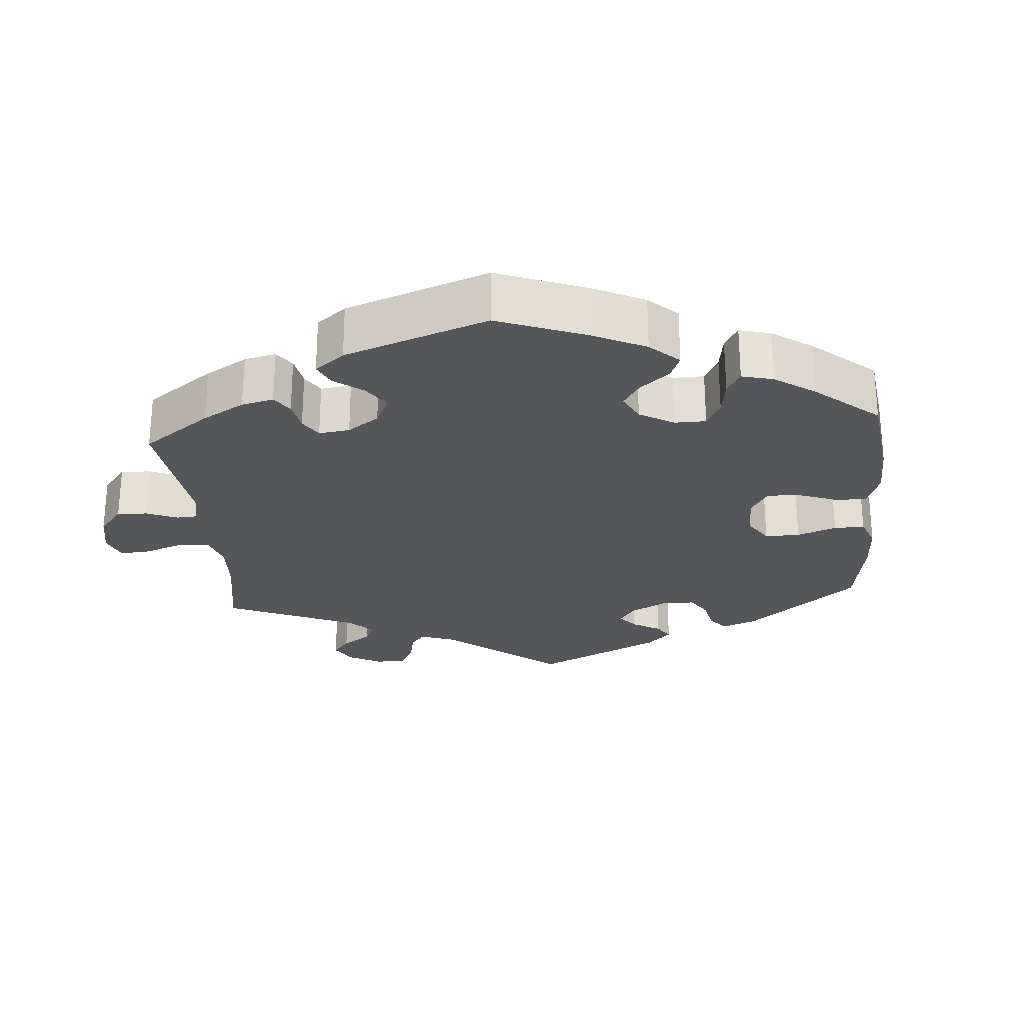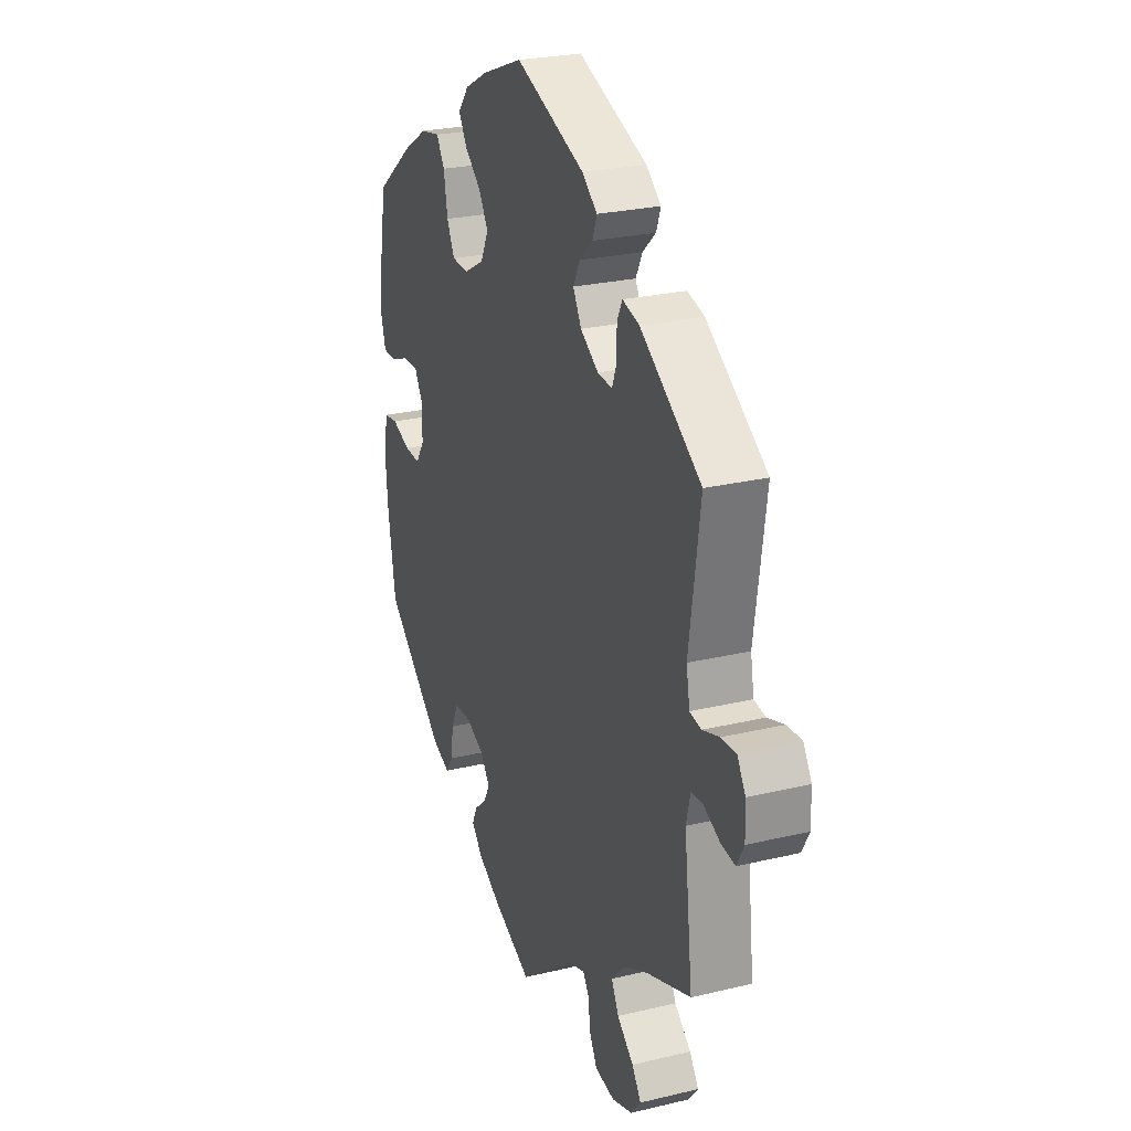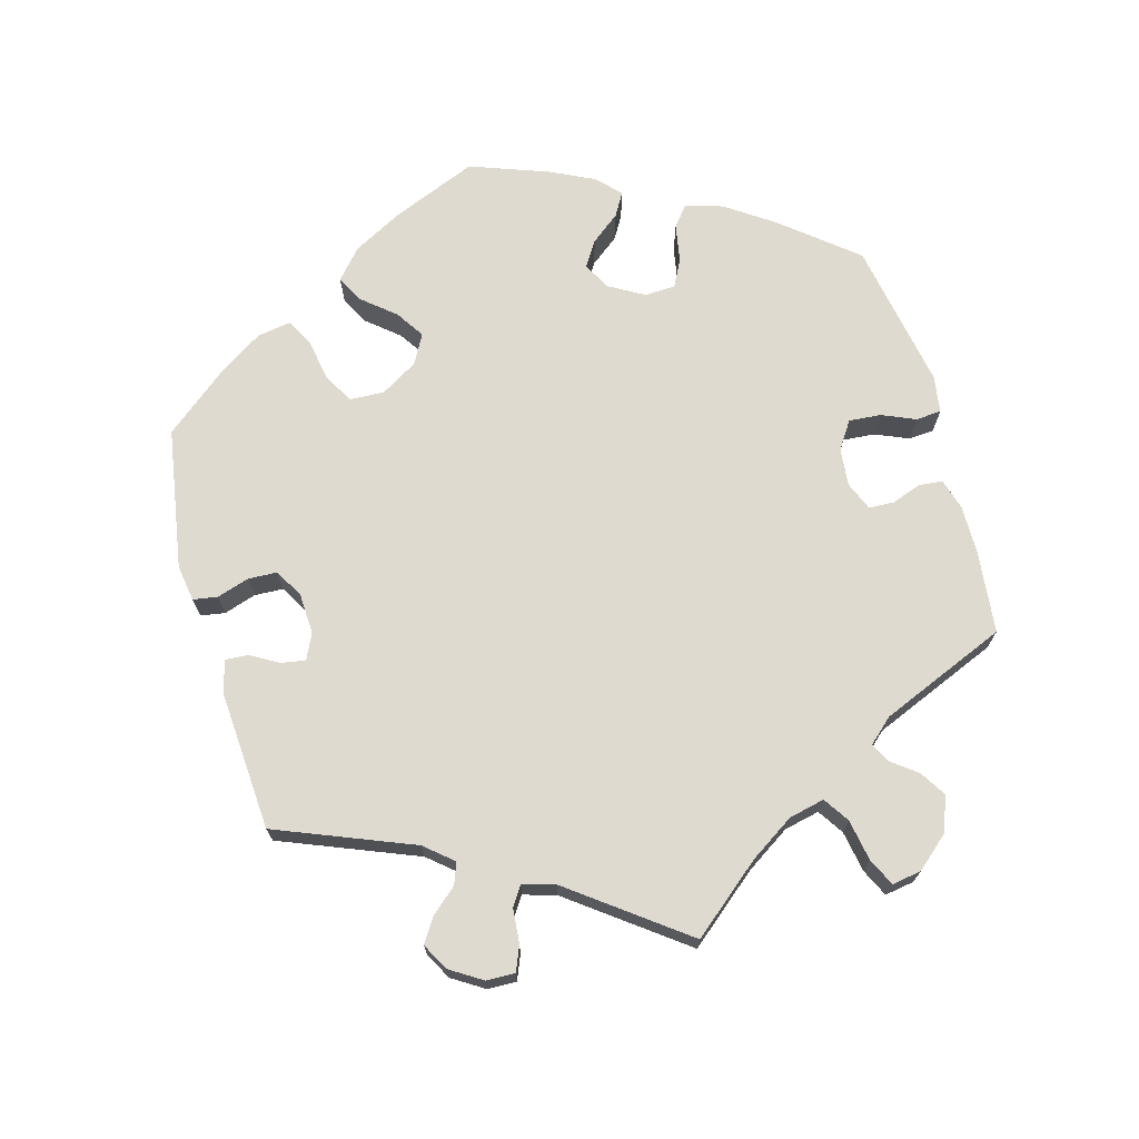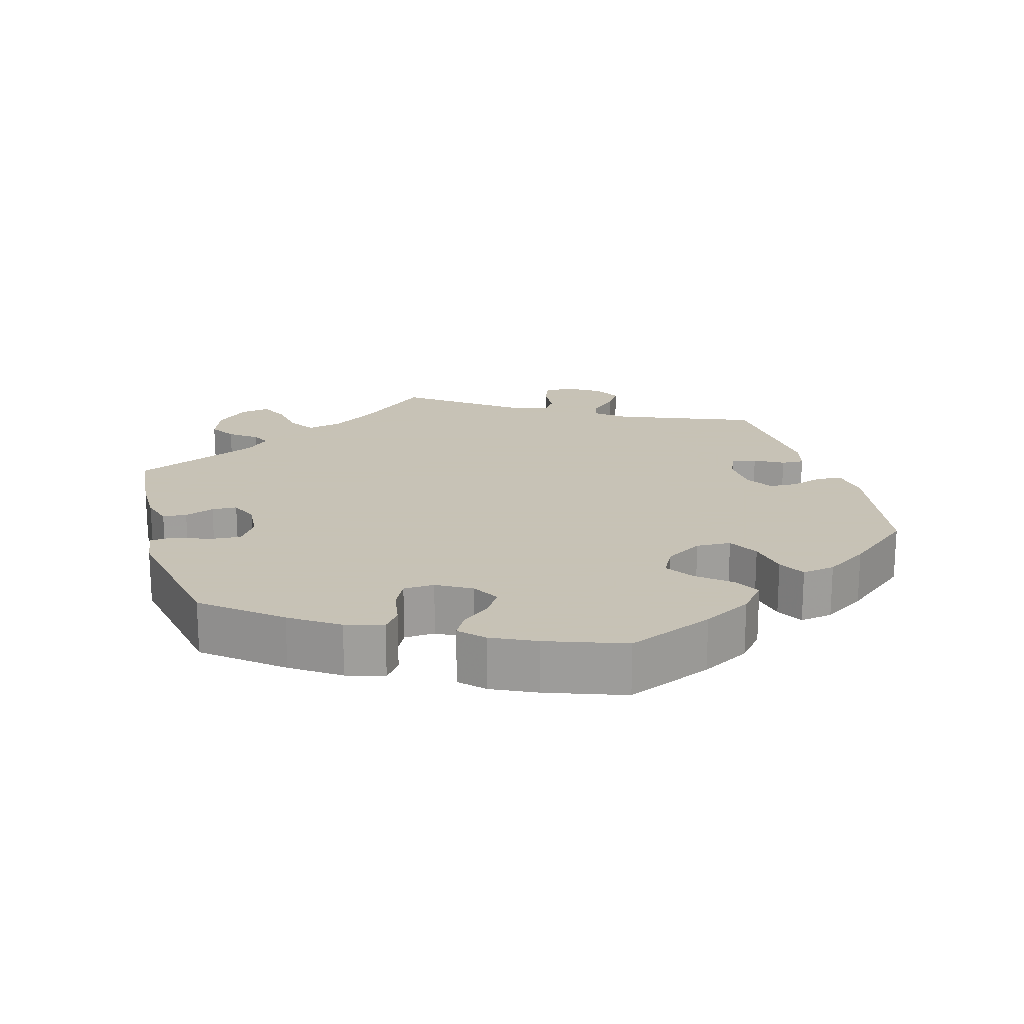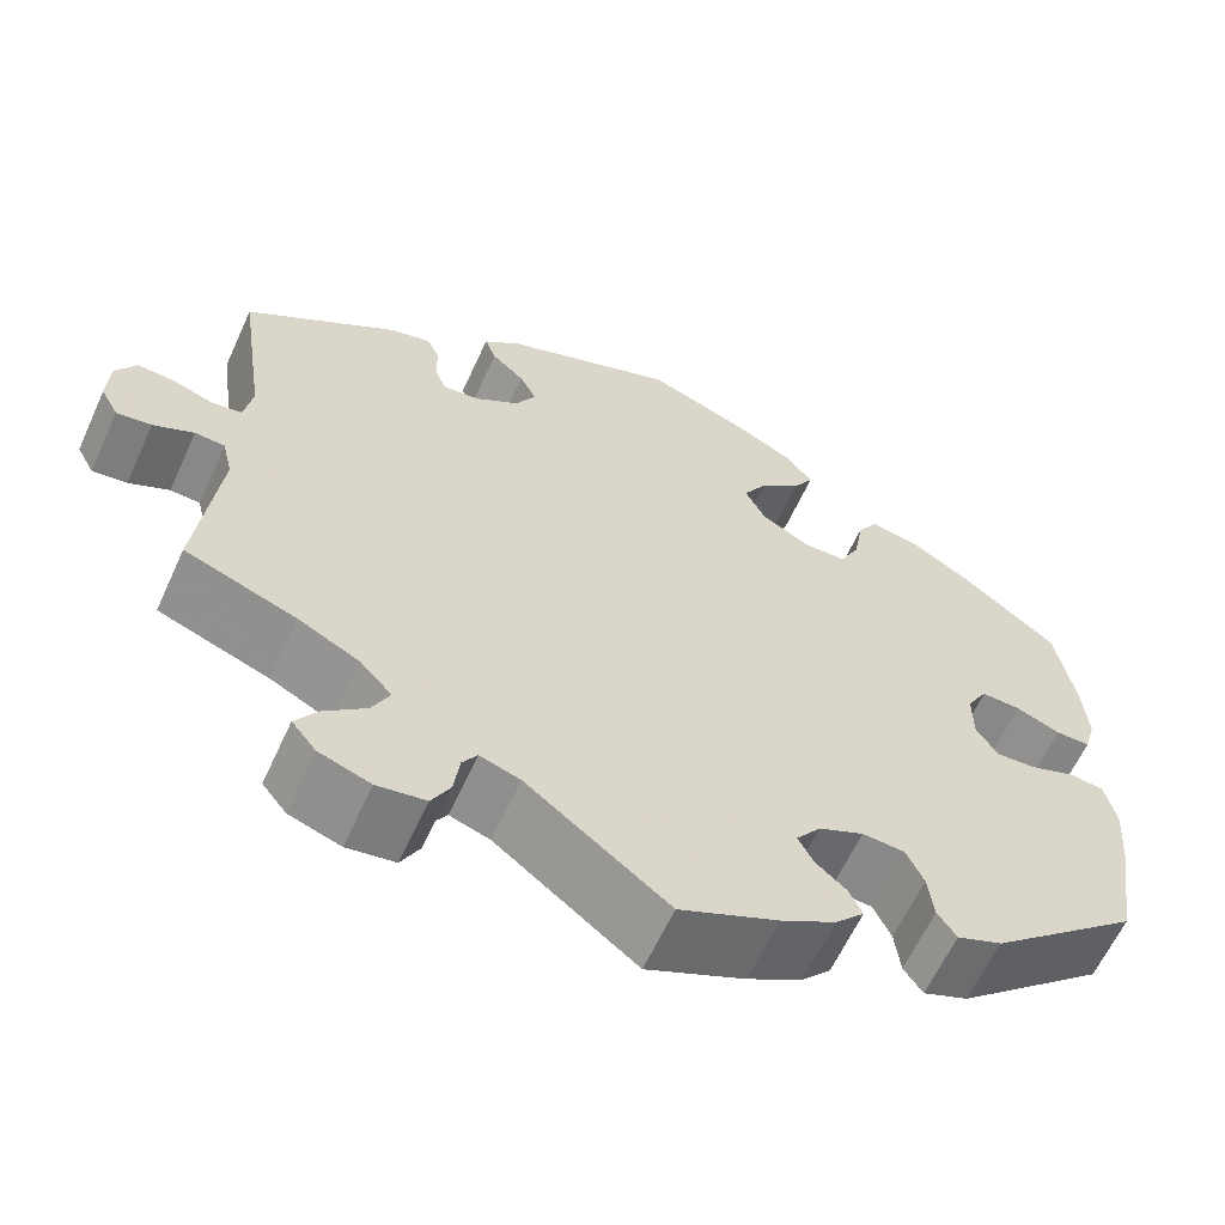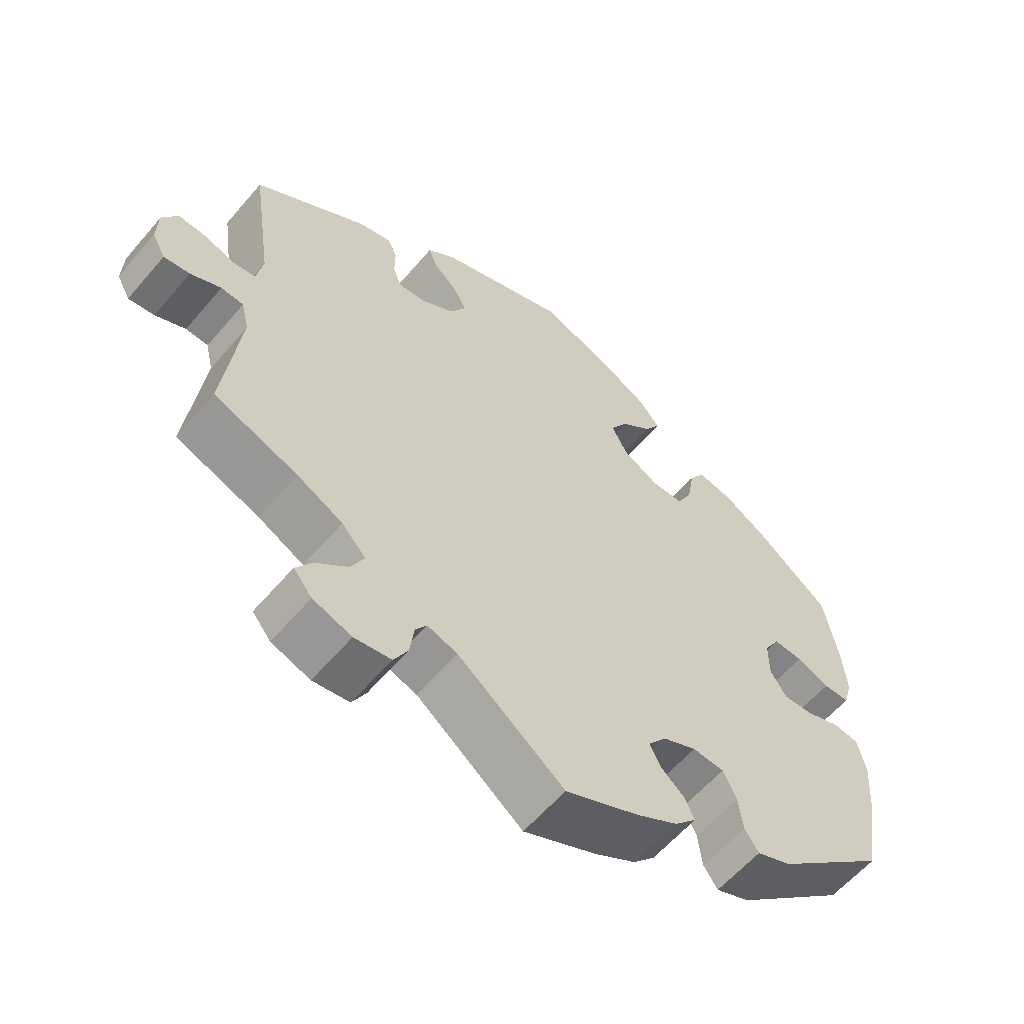
<metadata>
{"format":"obj","ext":"obj","renderer":"f3d","projection":"perspective","resolution":1024,"background":"white","views":[{"elev":-25.9,"azim":-115.3,"up":"+Y"},{"elev":25.5,"azim":69.0,"up":"+Z"},{"elev":70.9,"azim":104.4,"up":"+Y"},{"elev":19.1,"azim":-76.1,"up":"+Y"},{"elev":-61.9,"azim":155.5,"up":"+Z"},{"elev":-59.5,"azim":139.9,"up":"+Z"}]}
</metadata>
<code>
v 0.472 0.07 0.089
v 0.481 0.07 0.039
v 0.512 0.07 0.034
v 0.557 0.07 0.049
v 0.596 0.07 0.051
v 0.618 0.07 0.015
v 0.62 0.07 -0.037
v 0.601 0.07 -0.072
v 0.564 0.07 -0.067
v 0.521 0.07 -0.047
v 0.489 0.07 -0.049
v 0.478 0.07 -0.095
v 0.501 0.07 -0.289
v 0.382 0.07 -0.333
v 0.317 0.07 -0.366
v 0.283 0.07 -0.403
v 0.302 0.07 -0.441
v 0.346 0.07 -0.478
v 0.37 0.07 -0.513
v 0.344 0.07 -0.545
v 0.289 0.07 -0.564
v 0.237 0.07 -0.556
v 0.217 0.07 -0.519
v 0.211 0.07 -0.473
v 0.195 0.07 -0.449
v 0.152 0.07 -0.463
v 0.001 0.07 -0.578
v -0.104 0.07 -0.531
v -0.162 0.07 -0.498
v -0.193 0.07 -0.465
v -0.179 0.07 -0.435
v -0.146 0.07 -0.407
v -0.13 0.07 -0.376
v -0.156 0.07 -0.342
v -0.204 0.07 -0.32
v -0.249 0.07 -0.323
v -0.268 0.07 -0.363
v -0.274 0.07 -0.413
v -0.294 0.07 -0.442
v -0.342 0.07 -0.423
v -0.501 0.07 -0.288
v -0.522 0.07 -0.158
v -0.528 0.07 -0.079
v -0.516 0.07 -0.026
v -0.48 0.07 -0.021
v -0.43 0.07 -0.039
v -0.388 0.07 -0.041
v -0.365 0.07 -0.005
v -0.365 0.07 0.05
v -0.387 0.07 0.087
v -0.429 0.07 0.085
v -0.476 0.07 0.066
v -0.513 0.07 0.066
v -0.525 0.07 0.109
v -0.52 0.07 0.176
v -0.5 0.07 0.289
v -0.398 0.07 0.368
v -0.333 0.07 0.408
v -0.281 0.07 0.418
v -0.259 0.07 0.383
v -0.249 0.07 0.325
v -0.228 0.07 0.283
v -0.182 0.07 0.282
v -0.13 0.07 0.311
v -0.108 0.07 0.354
v -0.133 0.07 0.395
v -0.177 0.07 0.432
v -0.199 0.07 0.468
v -0.17 0.07 0.504
v -0.109 0.07 0.536
v 0 0.07 0.578
v 0.185 0.07 0.509
v 0.225 0.07 0.477
v 0.213 0.07 0.445
v 0.178 0.07 0.413
v 0.16 0.07 0.378
v 0.182 0.07 0.339
v 0.23 0.07 0.308
v 0.269 0.07 0.305
v 0.281 0.07 0.337
v 0.281 0.07 0.382
v 0.295 0.07 0.41
v 0.34 0.07 0.398
v 0.501 0.07 0.29
v 0.472 0 0.089
v 0.481 0 0.039
v 0.512 0 0.034
v 0.557 0 0.049
v 0.596 0 0.051
v 0.618 0 0.015
v 0.62 0 -0.037
v 0.601 0 -0.072
v 0.564 0 -0.067
v 0.521 0 -0.047
v 0.489 0 -0.049
v 0.478 0 -0.095
v 0.501 0 -0.289
v 0.382 0 -0.333
v 0.317 0 -0.366
v 0.283 0 -0.403
v 0.302 0 -0.441
v 0.346 0 -0.478
v 0.37 0 -0.513
v 0.344 0 -0.545
v 0.289 0 -0.564
v 0.237 0 -0.556
v 0.217 0 -0.519
v 0.211 0 -0.473
v 0.195 0 -0.449
v 0.152 0 -0.463
v 0.001 0 -0.578
v -0.104 0 -0.531
v -0.162 0 -0.498
v -0.193 0 -0.465
v -0.179 0 -0.435
v -0.146 0 -0.407
v -0.13 0 -0.376
v -0.156 0 -0.342
v -0.204 0 -0.32
v -0.249 0 -0.323
v -0.268 0 -0.363
v -0.274 0 -0.413
v -0.294 0 -0.442
v -0.342 0 -0.423
v -0.501 0 -0.288
v -0.522 0 -0.158
v -0.528 0 -0.079
v -0.516 0 -0.026
v -0.48 0 -0.021
v -0.43 0 -0.039
v -0.388 0 -0.041
v -0.365 0 -0.005
v -0.365 0 0.05
v -0.387 0 0.087
v -0.429 0 0.085
v -0.476 0 0.066
v -0.513 0 0.066
v -0.525 0 0.109
v -0.52 0 0.176
v -0.5 0 0.289
v -0.398 0 0.368
v -0.333 0 0.408
v -0.281 0 0.418
v -0.259 0 0.383
v -0.249 0 0.325
v -0.228 0 0.283
v -0.182 0 0.282
v -0.13 0 0.311
v -0.108 0 0.354
v -0.133 0 0.395
v -0.177 0 0.432
v -0.199 0 0.468
v -0.17 0 0.504
v -0.109 0 0.536
v 0 0 0.578
v 0.185 0 0.509
v 0.225 0 0.477
v 0.213 0 0.445
v 0.178 0 0.413
v 0.16 0 0.378
v 0.182 0 0.339
v 0.23 0 0.308
v 0.269 0 0.305
v 0.281 0 0.337
v 0.281 0 0.382
v 0.295 0 0.41
v 0.34 0 0.398
v 0.501 0 0.29
f 83 84 1
f 80 81 82 83
f 79 80 83 1
f 78 79 1 2
f 77 78 2
f 72 73 74 75
f 72 75 76
f 71 72 76
f 70 71 76 77
f 66 67 68 69
f 65 66 69 70
f 58 59 60 61
f 58 61 62
f 57 58 62
f 56 57 62
f 55 56 62
f 54 55 62 63
f 51 52 53 54
f 50 51 54 63
f 43 44 45 46
f 43 46 47
f 42 43 47
f 41 42 47
f 40 41 47 48
f 37 38 39 40
f 36 37 40 48
f 29 30 31 32
f 29 32 33
f 26 27 28 29
f 25 26 29 33
f 21 22 23 24
f 21 24 25
f 20 21 25
f 17 18 19 20
f 16 17 20 25
f 15 16 25 33
f 12 13 14
f 11 12 14 15
f 7 8 9 10
f 7 10 11
f 6 7 11
f 3 4 5 6
f 2 3 6 11
f 65 70 77 2
f 49 50 63 64
f 36 48 49 64
f 35 36 64 65
f 34 35 65 2
f 15 33 34
f 2 11 15 34
f 85 168 167
f 167 166 165 164
f 85 167 164 163
f 86 85 163 162
f 86 162 161
f 159 158 157 156
f 160 159 156
f 160 156 155
f 161 160 155 154
f 153 152 151 150
f 154 153 150 149
f 145 144 143 142
f 146 145 142
f 146 142 141
f 146 141 140
f 146 140 139
f 147 146 139 138
f 138 137 136 135
f 147 138 135 134
f 130 129 128 127
f 131 130 127
f 131 127 126
f 131 126 125
f 132 131 125 124
f 124 123 122 121
f 132 124 121 120
f 116 115 114 113
f 117 116 113
f 113 112 111 110
f 117 113 110 109
f 108 107 106 105
f 109 108 105
f 109 105 104
f 104 103 102 101
f 109 104 101 100
f 117 109 100 99
f 98 97 96
f 99 98 96 95
f 94 93 92 91
f 95 94 91
f 95 91 90
f 90 89 88 87
f 95 90 87 86
f 86 161 154 149
f 148 147 134 133
f 148 133 132 120
f 149 148 120 119
f 86 149 119 118
f 118 117 99
f 118 99 95 86
f 1 85 86 2
f 2 86 87 3
f 3 87 88 4
f 4 88 89 5
f 5 89 90 6
f 6 90 91 7
f 7 91 92 8
f 8 92 93 9
f 9 93 94 10
f 10 94 95 11
f 11 95 96 12
f 12 96 97 13
f 13 97 98 14
f 14 98 99 15
f 15 99 100 16
f 16 100 101 17
f 17 101 102 18
f 18 102 103 19
f 19 103 104 20
f 20 104 105 21
f 21 105 106 22
f 22 106 107 23
f 23 107 108 24
f 24 108 109 25
f 25 109 110 26
f 26 110 111 27
f 27 111 112 28
f 28 112 113 29
f 29 113 114 30
f 30 114 115 31
f 31 115 116 32
f 32 116 117 33
f 33 117 118 34
f 34 118 119 35
f 35 119 120 36
f 36 120 121 37
f 37 121 122 38
f 38 122 123 39
f 39 123 124 40
f 40 124 125 41
f 41 125 126 42
f 42 126 127 43
f 43 127 128 44
f 44 128 129 45
f 45 129 130 46
f 46 130 131 47
f 47 131 132 48
f 48 132 133 49
f 49 133 134 50
f 50 134 135 51
f 51 135 136 52
f 52 136 137 53
f 53 137 138 54
f 54 138 139 55
f 55 139 140 56
f 56 140 141 57
f 57 141 142 58
f 58 142 143 59
f 59 143 144 60
f 60 144 145 61
f 61 145 146 62
f 62 146 147 63
f 63 147 148 64
f 64 148 149 65
f 65 149 150 66
f 66 150 151 67
f 67 151 152 68
f 68 152 153 69
f 69 153 154 70
f 70 154 155 71
f 71 155 156 72
f 72 156 157 73
f 73 157 158 74
f 74 158 159 75
f 75 159 160 76
f 76 160 161 77
f 77 161 162 78
f 78 162 163 79
f 79 163 164 80
f 80 164 165 81
f 81 165 166 82
f 82 166 167 83
f 83 167 168 84
f 84 168 85 1

</code>
